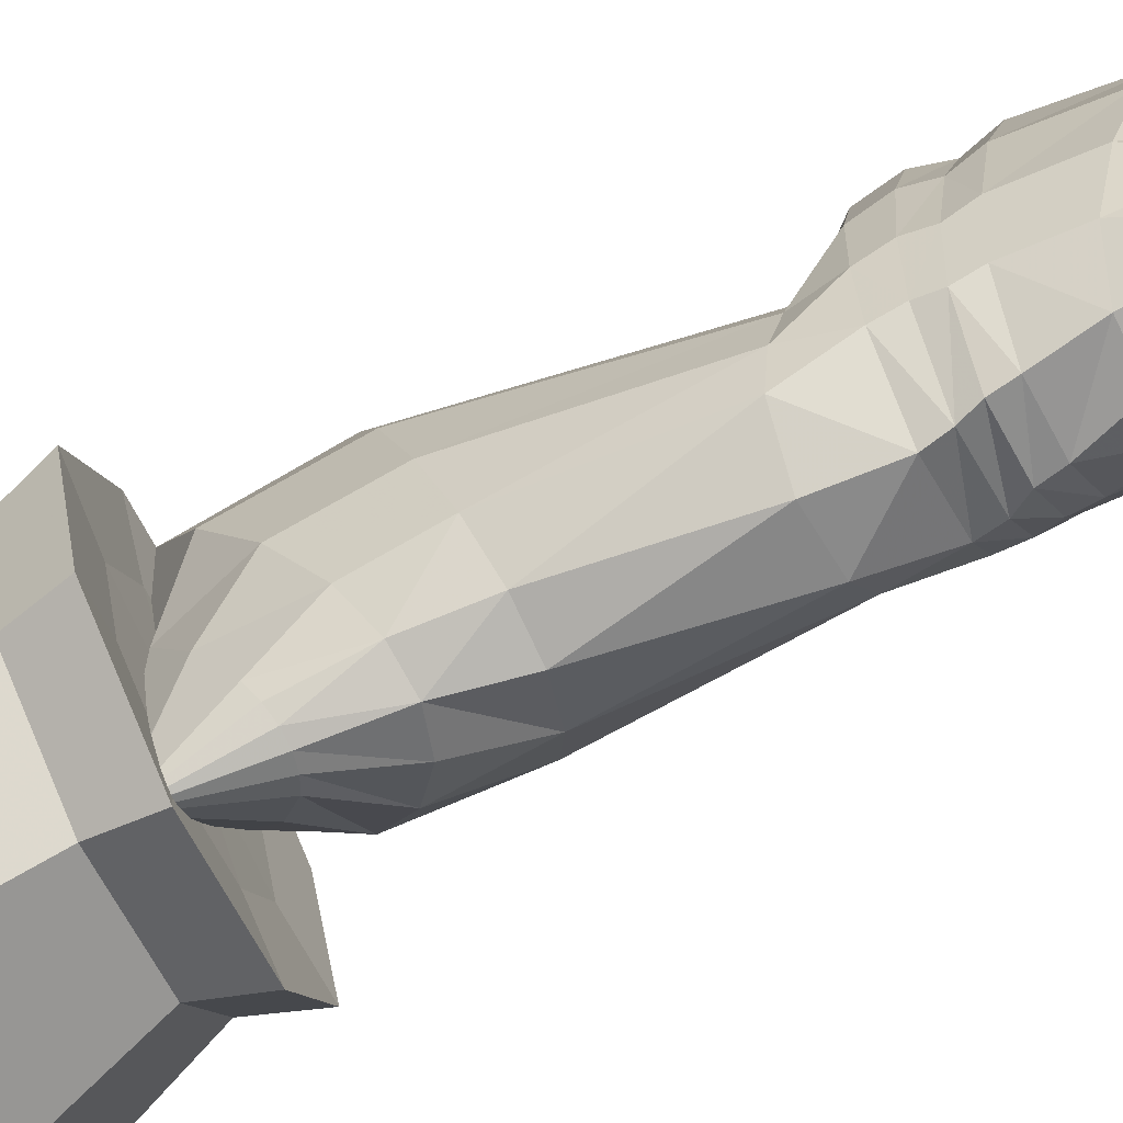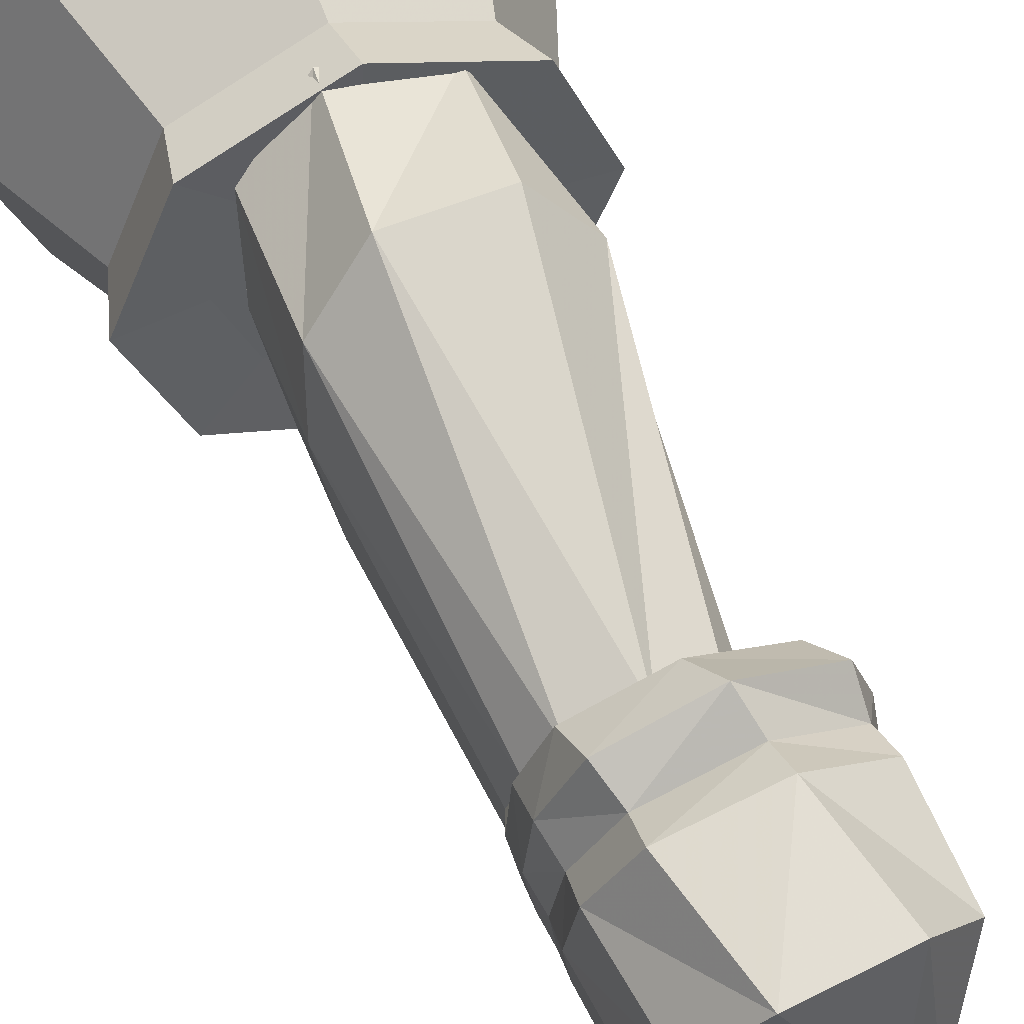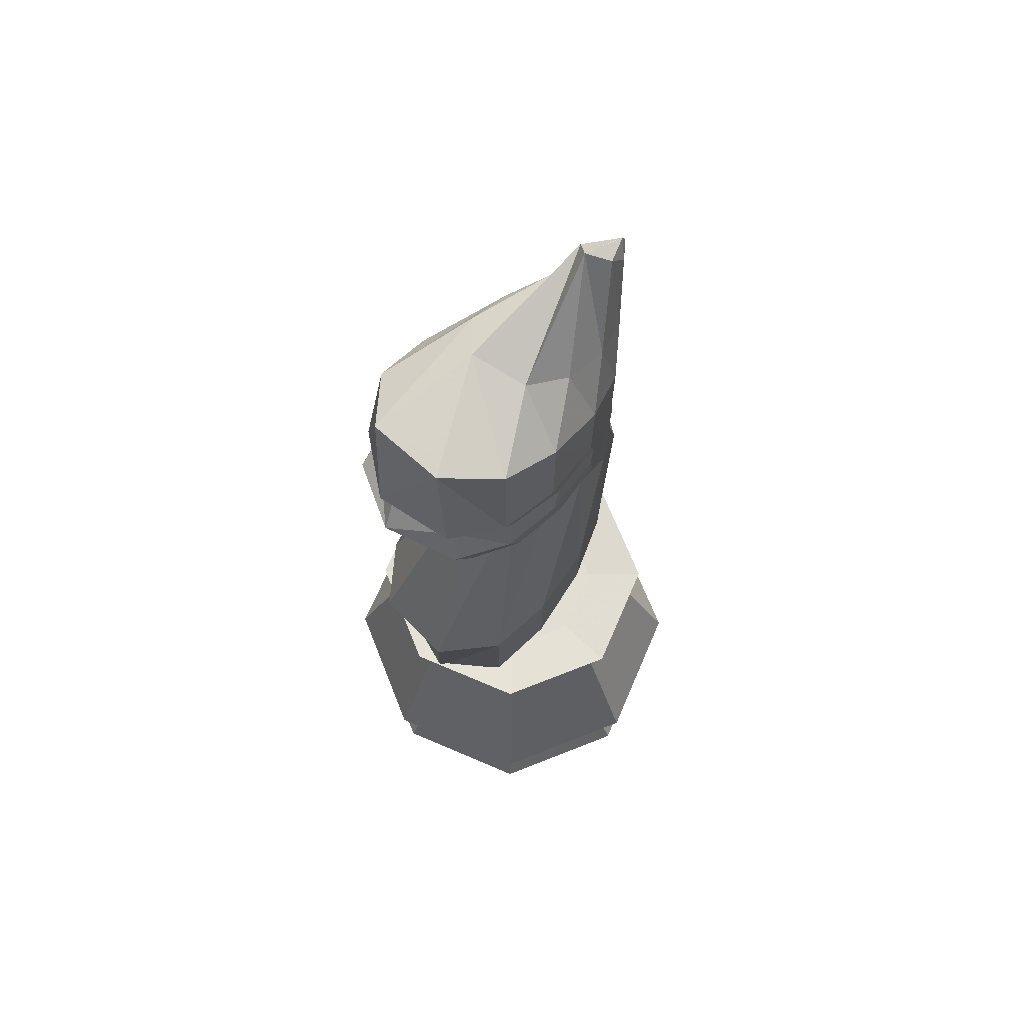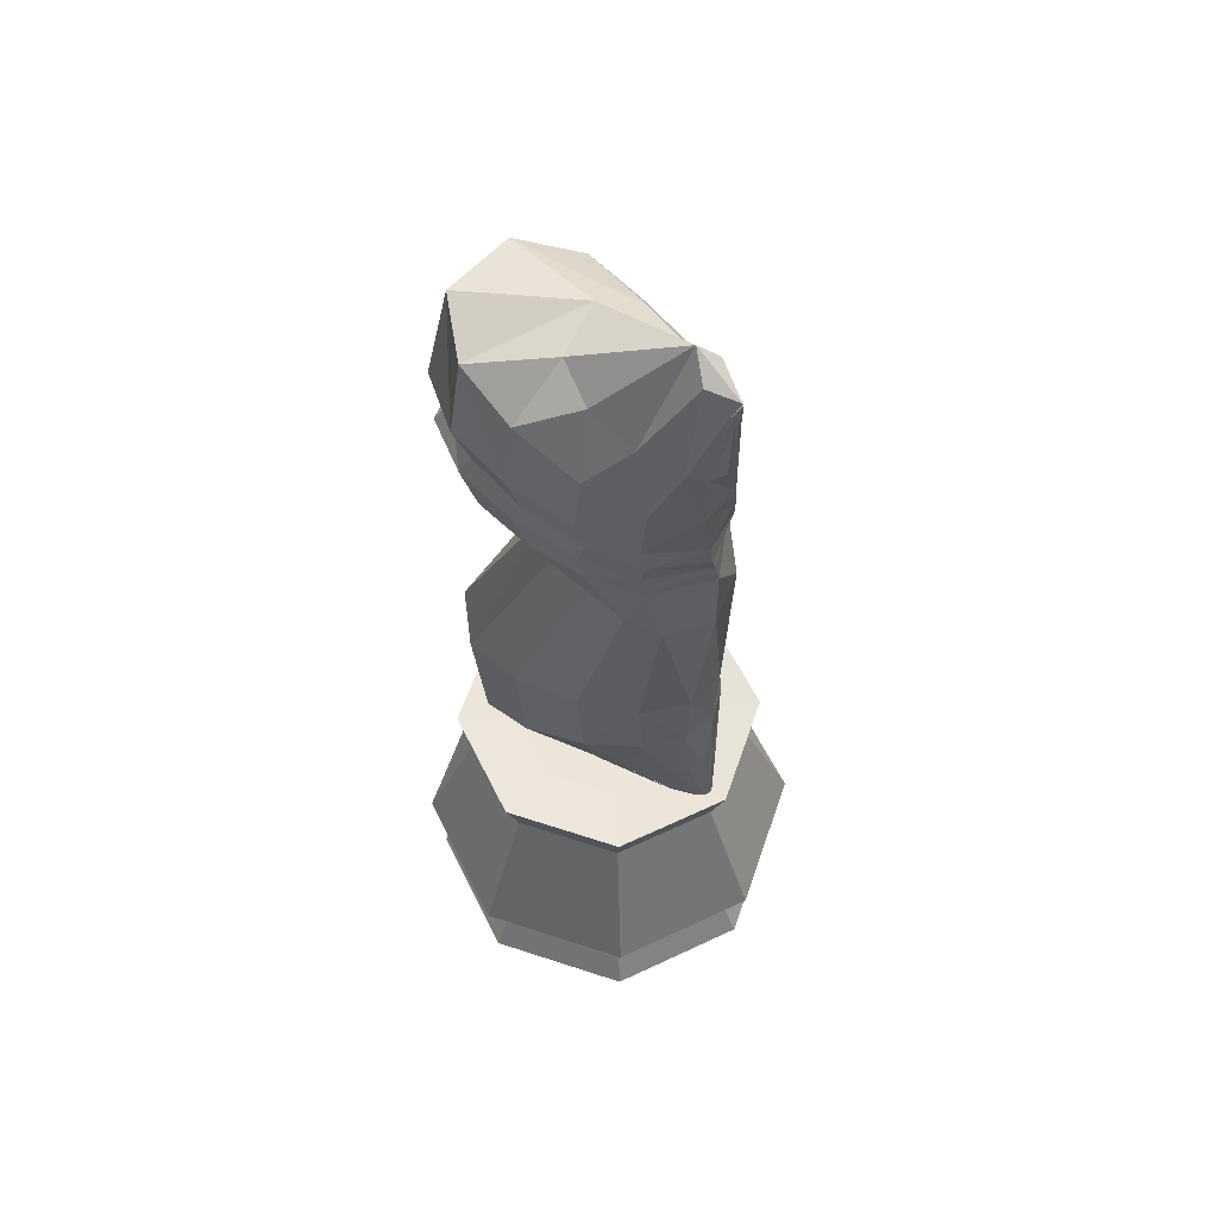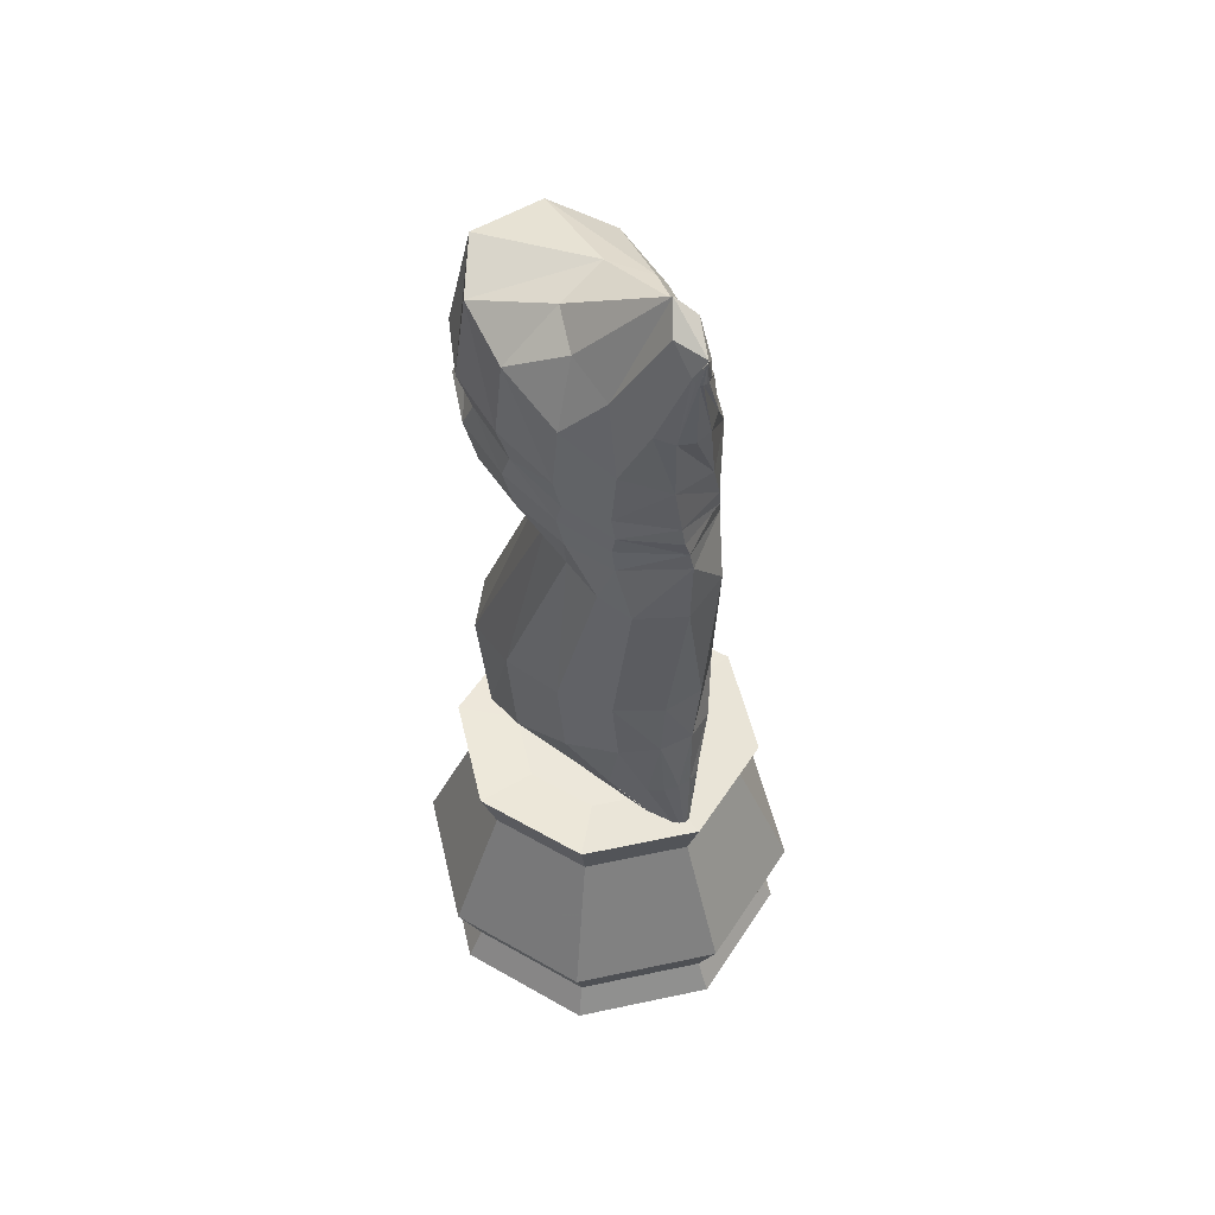
<metadata>
{"format":"obj","ext":"obj","renderer":"f3d","projection":"perspective","resolution":1024,"background":"white","views":[{"elev":-79.2,"azim":115.3,"up":"+Z"},{"elev":53.9,"azim":156.3,"up":"+Z"},{"elev":67.8,"azim":45.8,"up":"+Y"},{"elev":57.9,"azim":131.4,"up":"+Y"},{"elev":51.2,"azim":144.4,"up":"+Y"}]}
</metadata>
<code>
v 0.025 0.1183 0.2195
v 0.035 0.02833 0.2195
v 0.05166 0.05999 0.2195
v 0.06333 0.3041 0.2195
v 0.08082 0.2541 0.2195
v 0.08198 0.1183 0.08198
v 0.08198 0.1183 0.3571
v 0.08905 0.02833 0.08905
v 0.08905 0.02833 0.35
v 0.1008 0.05999 0.1008
v 0.1008 0.05999 0.3382
v 0.1091 0.3041 0.1091
v 0.1091 0.3041 0.33
v 0.1215 0.2541 0.1215
v 0.1215 0.2541 0.3176
v 0.1241 0.0275 0.2195
v 0.125 0.2991 0.2195
v 0.1262 0.4423 0.2585
v 0.1275 0.7215 0.2443
v 0.1277 0.7308 0.308
v 0.129 0.7762 0.2881
v 0.1309 0.8439 0.2536
v 0.1311 0.7511 0.2838
v 0.1318 0.6972 0.2378
v 0.132 0.7625 0.2215
v 0.1327 0.4261 0.3242
v 0.1328 0.7397 0.2217
v 0.1345 0.3238 0.285
v 0.1349 0.704 0.2953
v 0.1353 0.3596 0.2167
v 0.1371 0.4597 0.1881
v 0.1386 0.8679 0.3142
v 0.1398 0.8188 0.1873
v 0.1405 0.7121 0.1804
v 0.1417 0.69 0.1788
v 0.1439 0.7883 0.3435
v 0.146 0.7608 0.3341
v 0.1471 0.729 0.1621
v 0.1472 0.7387 0.3598
v 0.1482 0.7498 0.1593
v 0.1503 0.6467 0.1785
v 0.1518 0.3935 0.1519
v 0.1521 0.0275 0.1521
v 0.1521 0.0275 0.287
v 0.1527 0.2991 0.1527
v 0.1527 0.2991 0.2864
v 0.1555 0.6348 0.1394
v 0.1555 0.6586 0.2178
v 0.1582 0.709 0.3432
v 0.1593 0.2944 0.3416
v 0.1603 0.4738 0.1316
v 0.1608 0.7984 0.1327
v 0.1612 0.6839 0.131
v 0.1647 0.7042 0.1275
v 0.1665 0.8822 0.1753
v 0.1684 0.8991 0.2208
v 0.1699 0.3076 0.1903
v 0.173 0.6686 0.2499
v 0.1737 0.6248 0.1069
v 0.176 0.72 0.113
v 0.176 0.334 0.1399
v 0.1764 0.4137 0.3765
v 0.1775 0.8645 0.1285
v 0.1776 0.4151 0.1109
v 0.1801 0.7395 0.1101
v 0.184 0.8907 0.3621
v 0.1842 0.2857 0.2326
v 0.191 0.3524 0.1047
v 0.193 0.854 0.1017
v 0.1963 0.7853 0.09897
v 0.1971 0.4818 0.09904
v 0.1999 0.9102 0.2525
v 0.2024 0.3583 0.09322
v 0.205 0.9556 0.1167
v 0.2072 0.7698 0.37
v 0.2078 0.7998 0.3856
v 0.2084 0.8493 0.09055
v 0.2092 0.4237 0.09452
v 0.2111 0.9306 0.09166
v 0.215 0.361 0.08777
v 0.2153 0.9244 0.08545
v 0.2158 0.7442 0.3906
v 0.2172 0.6784 0.09433
v 0.2178 0.6751 0.269
v 0.2181 0.922 0.08308
v 0.2195 0.1183 0.025
v 0.2195 0.02833 0.035
v 0.2195 0.05999 0.05166
v 0.2195 0.3041 0.06333
v 0.2195 0.2541 0.08082
v 0.2195 0.0275 0.1241
v 0.2195 0.2991 0.125
v 0.2195 0.025 0.2195
v 0.2195 0.2983 0.2195
v 0.2195 0.2991 0.3141
v 0.2195 0.0275 0.3149
v 0.2195 0.2541 0.3583
v 0.2195 0.3041 0.3758
v 0.2195 0.05999 0.3874
v 0.2195 0.02833 0.4041
v 0.2195 0.1183 0.4141
v 0.221 0.9204 0.0816
v 0.2211 0.6987 0.09532
v 0.222 0.975 0.1293
v 0.2223 0.6192 0.09036
v 0.2236 0.9465 0.07953
v 0.2239 0.2749 0.07821
v 0.224 0.9198 0.08098
v 0.224 0.7102 0.3681
v 0.2241 0.9463 0.07916
v 0.2241 0.2748 0.07817
v 0.2243 0.2747 0.07812
v 0.2244 0.2747 0.07809
v 0.2245 0.9461 0.07887
v 0.2246 0.2747 0.07806
v 0.2247 0.2747 0.07803
v 0.2248 0.2749 0.07812
v 0.2248 0.2748 0.07801
v 0.2249 0.9459 0.07865
v 0.2249 0.2749 0.07807
v 0.2249 0.2749 0.07801
v 0.2249 0.2749 0.07803
v 0.2249 0.2749 0.07801
v 0.225 0.8478 0.08806
v 0.2252 0.9457 0.07849
v 0.2255 0.9456 0.07839
v 0.2258 0.9455 0.07834
v 0.226 0.9454 0.07833
v 0.2261 0.9454 0.07836
v 0.2262 0.9454 0.07857
v 0.2262 0.9453 0.07841
v 0.2262 0.9453 0.07848
v 0.2269 0.9201 0.0812
v 0.2272 0.7162 0.09511
v 0.2281 0.3606 0.08837
v 0.2296 0.9214 0.08225
v 0.23 0.7361 0.09647
v 0.232 0.9236 0.08408
v 0.2341 0.9269 0.0867
v 0.2376 0.954 0.1078
v 0.2376 0.785 0.09788
v 0.2388 0.4818 0.0994
v 0.2405 0.2842 0.3624
v 0.2406 0.3572 0.09501
v 0.241 0.8495 0.09403
v 0.2423 0.4206 0.1006
v 0.2433 0.2825 0.2405
v 0.2515 0.3506 0.1077
v 0.2548 0.8544 0.1083
v 0.2555 0.903 0.2369
v 0.2601 0.4143 0.3773
v 0.2633 0.8964 0.3587
v 0.264 0.6714 0.2552
v 0.2672 0.3288 0.1505
v 0.2688 0.6263 0.1136
v 0.2696 0.8689 0.1479
v 0.2697 0.3034 0.2004
v 0.2716 0.4059 0.129
v 0.2725 0.887 0.1957
v 0.2745 0.7989 0.1298
v 0.2754 0.7231 0.1301
v 0.2754 0.6813 0.1303
v 0.276 0.4738 0.1326
v 0.2767 0.7042 0.1334
v 0.277 0.7445 0.1339
v 0.2782 0.7685 0.3506
v 0.2836 0.7989 0.3691
v 0.2836 0.6615 0.2237
v 0.2838 0.6364 0.1455
v 0.2864 0.2991 0.1527
v 0.2864 0.2991 0.2864
v 0.287 0.0275 0.1521
v 0.287 0.0275 0.287
v 0.2871 0.741 0.3641
v 0.2876 0.7055 0.3419
v 0.2889 0.6492 0.1852
v 0.295 0.3767 0.1854
v 0.2963 0.6863 0.1776
v 0.2968 0.7336 0.1796
v 0.2969 0.8227 0.1824
v 0.2976 0.3086 0.3164
v 0.2989 0.7124 0.1848
v 0.2998 0.7572 0.1874
v 0.3 0.4602 0.1895
v 0.3028 0.8783 0.3087
v 0.3055 0.7591 0.3009
v 0.3058 0.3408 0.2546
v 0.3058 0.4274 0.3251
v 0.3072 0.6996 0.2946
v 0.3079 0.8519 0.2476
v 0.308 0.6928 0.2366
v 0.3082 0.7467 0.2413
v 0.3107 0.7329 0.3118
v 0.3112 0.7878 0.3172
v 0.3117 0.7228 0.249
v 0.3118 0.4432 0.2599
v 0.3128 0.773 0.2536
v 0.3141 0.2991 0.2195
v 0.3149 0.0275 0.2195
v 0.3176 0.2541 0.1215
v 0.3176 0.2541 0.3176
v 0.33 0.3041 0.1091
v 0.33 0.3041 0.33
v 0.3382 0.05999 0.1008
v 0.3382 0.05999 0.3382
v 0.35 0.02833 0.08905
v 0.35 0.02833 0.35
v 0.3571 0.1183 0.08198
v 0.3571 0.1183 0.3571
v 0.3583 0.2541 0.2195
v 0.3758 0.3041 0.2195
v 0.3874 0.05999 0.2195
v 0.4041 0.02833 0.2195
v 0.4141 0.1183 0.2195
f 1 7 5
f 1 5 14
f 1 14 6
f 1 6 3
f 1 3 11
f 1 11 7
f 2 9 3
f 2 3 10
f 2 10 8
f 2 8 16
f 2 16 44
f 2 44 9
f 3 6 10
f 3 9 11
f 4 5 15
f 4 15 13
f 4 13 17
f 4 17 45
f 4 45 12
f 4 12 5
f 5 12 14
f 5 7 15
f 6 14 90
f 6 90 86
f 6 86 10
f 7 101 15
f 7 11 99
f 7 99 101
f 8 10 88
f 8 88 87
f 8 87 43
f 8 43 16
f 9 100 11
f 9 44 96
f 9 96 100
f 10 86 88
f 11 100 99
f 12 45 92
f 12 92 89
f 12 89 14
f 13 15 97
f 13 97 98
f 13 98 46
f 13 46 17
f 14 89 90
f 15 101 97
f 16 43 93
f 16 93 44
f 17 46 94
f 17 94 45
f 18 58 48
f 18 48 31
f 18 31 30
f 18 30 28
f 18 28 26
f 18 26 58
f 19 27 34
f 19 34 24
f 19 24 29
f 19 29 20
f 19 20 23
f 19 23 27
f 20 39 37
f 20 37 23
f 20 29 49
f 20 49 39
f 21 22 25
f 21 25 27
f 21 27 23
f 21 23 37
f 21 37 36
f 21 36 32
f 21 32 22
f 22 55 63
f 22 63 33
f 22 33 25
f 22 32 55
f 24 34 35
f 24 35 41
f 24 41 48
f 24 48 29
f 25 33 40
f 25 40 38
f 25 38 27
f 26 84 58
f 26 28 50
f 26 50 62
f 26 62 84
f 27 38 34
f 28 30 61
f 28 61 57
f 28 57 50
f 29 48 58
f 29 58 49
f 30 31 42
f 30 42 68
f 30 68 61
f 31 41 47
f 31 47 51
f 31 51 42
f 31 48 41
f 32 56 55
f 32 36 76
f 32 76 66
f 32 66 56
f 33 63 69
f 33 69 52
f 33 52 40
f 34 38 54
f 34 54 53
f 34 53 35
f 35 53 47
f 35 47 41
f 36 37 75
f 36 75 76
f 37 39 82
f 37 82 75
f 38 40 60
f 38 60 54
f 39 49 109
f 39 109 82
f 40 52 65
f 40 65 60
f 42 51 64
f 42 64 73
f 42 73 68
f 43 87 91
f 43 91 93
f 44 93 96
f 45 94 92
f 46 95 94
f 46 98 95
f 47 53 59
f 47 59 51
f 49 58 84
f 49 84 109
f 50 143 151
f 50 151 62
f 50 57 67
f 50 67 143
f 51 59 71
f 51 71 78
f 51 78 64
f 52 69 77
f 52 77 70
f 52 70 65
f 53 54 103
f 53 103 83
f 53 83 59
f 54 60 134
f 54 134 103
f 55 81 85
f 55 85 63
f 55 56 81
f 56 79 81
f 56 66 72
f 56 72 79
f 57 61 118
f 57 118 121
f 57 121 123
f 57 123 67
f 59 83 105
f 59 105 71
f 60 65 137
f 60 137 134
f 61 68 118
f 62 151 84
f 63 85 102
f 63 102 69
f 64 78 80
f 64 80 73
f 65 70 141
f 65 141 137
f 66 76 152
f 66 152 72
f 67 122 147
f 67 147 143
f 68 73 116
f 68 116 118
f 69 108 133
f 69 133 77
f 69 102 108
f 70 77 124
f 70 124 145
f 70 145 141
f 71 105 142
f 71 142 78
f 72 74 79
f 72 152 185
f 72 185 150
f 72 150 74
f 73 80 115
f 73 115 116
f 74 110 114
f 74 114 79
f 74 150 104
f 74 104 110
f 75 166 167
f 75 167 76
f 75 82 166
f 76 167 152
f 77 133 136
f 77 136 124
f 78 142 146
f 78 146 135
f 78 135 80
f 79 114 119
f 79 119 81
f 80 135 112
f 80 112 113
f 80 113 115
f 81 119 125
f 81 125 85
f 82 174 166
f 82 109 174
f 83 103 162
f 83 162 155
f 83 155 105
f 84 153 175
f 84 175 109
f 84 151 153
f 85 125 126
f 85 126 127
f 85 127 102
f 86 90 200
f 86 200 208
f 86 208 88
f 87 88 204
f 87 204 206
f 87 206 91
f 88 208 204
f 89 92 170
f 89 170 202
f 89 202 90
f 90 202 200
f 91 206 172
f 91 172 93
f 92 94 170
f 93 199 173
f 93 173 96
f 93 172 199
f 94 171 198
f 94 198 170
f 94 95 171
f 95 98 203
f 95 203 171
f 96 173 100
f 97 201 98
f 97 101 209
f 97 209 201
f 98 201 203
f 99 205 101
f 99 100 207
f 99 207 205
f 100 173 207
f 101 205 209
f 102 127 128
f 102 128 108
f 103 134 161
f 103 161 164
f 103 164 162
f 104 106 110
f 104 150 159
f 104 159 156
f 104 156 140
f 104 140 106
f 105 155 142
f 106 130 127
f 106 127 110
f 106 140 139
f 106 139 130
f 107 148 154
f 107 154 117
f 107 117 111
f 107 111 144
f 107 144 148
f 108 128 133
f 109 175 174
f 110 127 114
f 111 135 144
f 111 117 112
f 111 112 135
f 112 117 123
f 112 123 121
f 112 121 118
f 112 118 116
f 112 116 115
f 112 115 113
f 114 127 119
f 117 154 157
f 117 157 120
f 117 120 123
f 119 127 125
f 120 157 147
f 120 147 122
f 120 122 123
f 124 136 145
f 125 127 126
f 127 129 128
f 127 130 132
f 127 132 131
f 127 131 129
f 128 129 133
f 129 131 136
f 129 136 133
f 130 139 138
f 130 138 132
f 131 132 136
f 132 138 136
f 134 137 161
f 135 146 144
f 136 138 145
f 137 141 165
f 137 165 161
f 138 139 145
f 139 140 149
f 139 149 145
f 140 156 149
f 141 145 149
f 141 149 160
f 141 160 165
f 142 155 163
f 142 163 146
f 143 188 151
f 143 147 181
f 143 181 188
f 144 146 148
f 146 163 158
f 146 158 148
f 147 187 181
f 147 157 187
f 148 158 154
f 149 156 160
f 150 185 190
f 150 190 159
f 151 188 153
f 152 167 194
f 152 194 185
f 153 168 189
f 153 189 175
f 153 188 168
f 154 158 177
f 154 177 157
f 155 162 169
f 155 169 163
f 156 159 180
f 156 180 160
f 157 177 187
f 158 163 177
f 159 190 180
f 160 180 165
f 161 165 179
f 161 179 164
f 162 164 178
f 162 178 169
f 163 169 184
f 163 184 177
f 164 179 182
f 164 182 178
f 165 180 183
f 165 183 179
f 166 186 194
f 166 194 167
f 166 174 193
f 166 193 186
f 168 176 191
f 168 191 189
f 168 188 196
f 168 196 176
f 169 178 176
f 169 176 184
f 170 198 202
f 171 203 211
f 171 211 198
f 172 213 199
f 172 206 213
f 173 199 207
f 174 175 193
f 175 189 193
f 176 178 191
f 176 196 184
f 177 184 187
f 178 182 191
f 179 183 192
f 179 192 182
f 180 190 183
f 181 187 196
f 181 196 188
f 182 192 195
f 182 195 191
f 183 190 197
f 183 197 192
f 184 196 187
f 185 194 197
f 185 197 190
f 186 192 197
f 186 197 194
f 186 193 195
f 186 195 192
f 189 195 193
f 189 191 195
f 198 211 202
f 199 213 207
f 200 202 211
f 200 211 210
f 200 210 208
f 201 210 203
f 201 209 214
f 201 214 210
f 203 210 211
f 204 208 214
f 204 214 212
f 204 212 206
f 205 212 209
f 205 207 213
f 205 213 212
f 206 212 213
f 208 210 214
f 209 212 214

</code>
